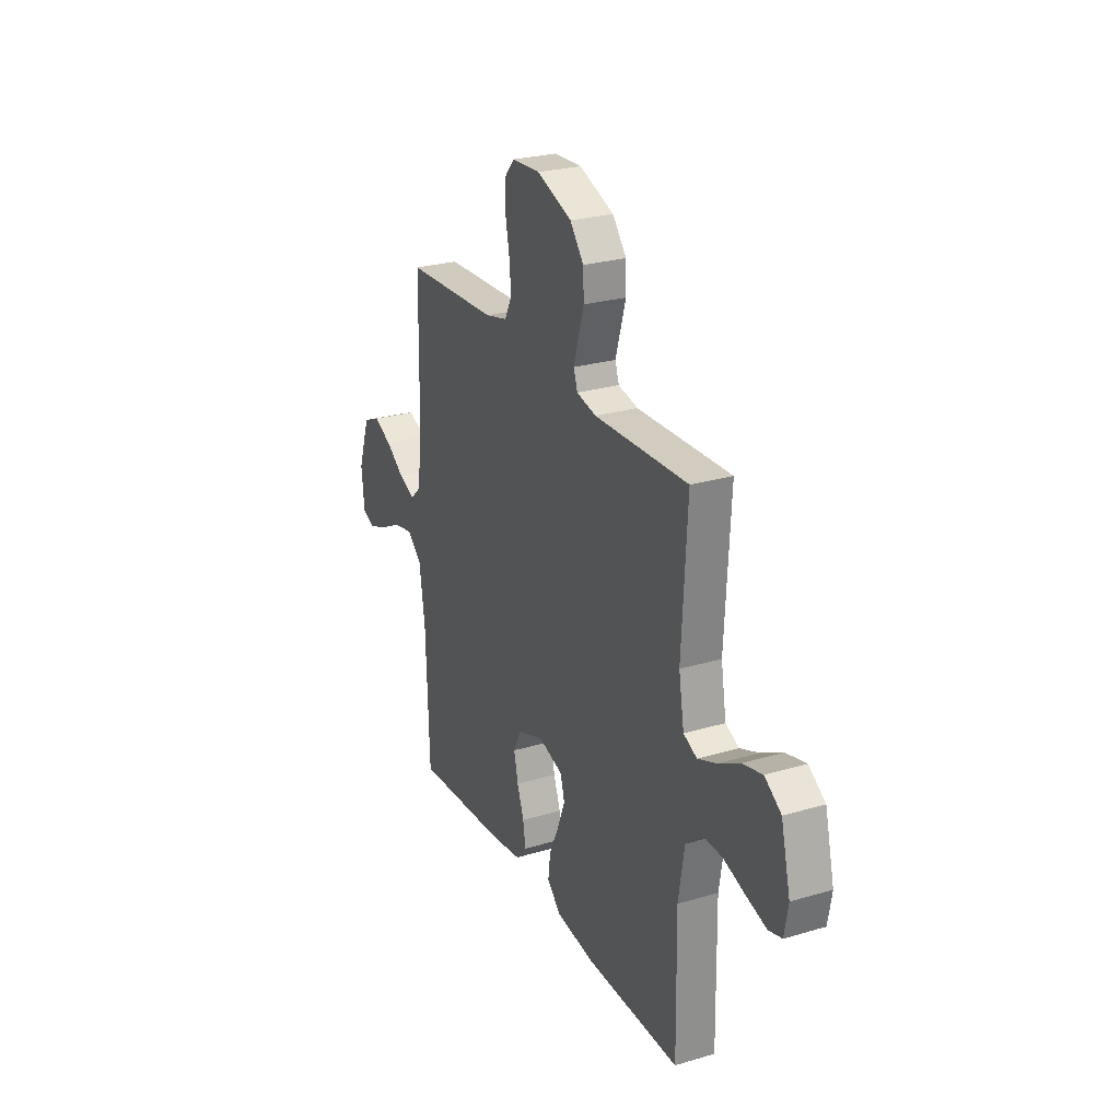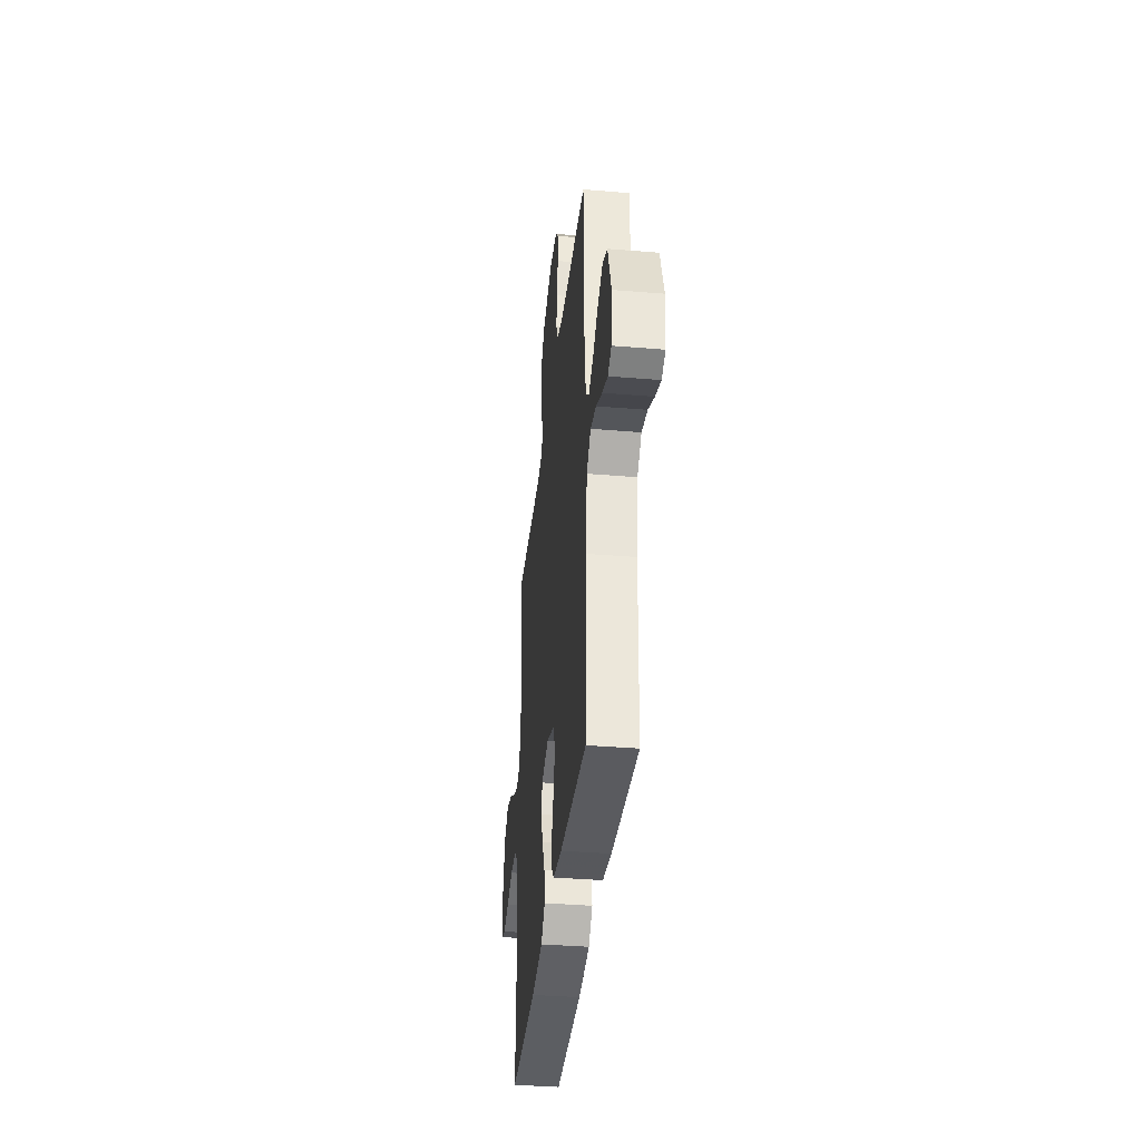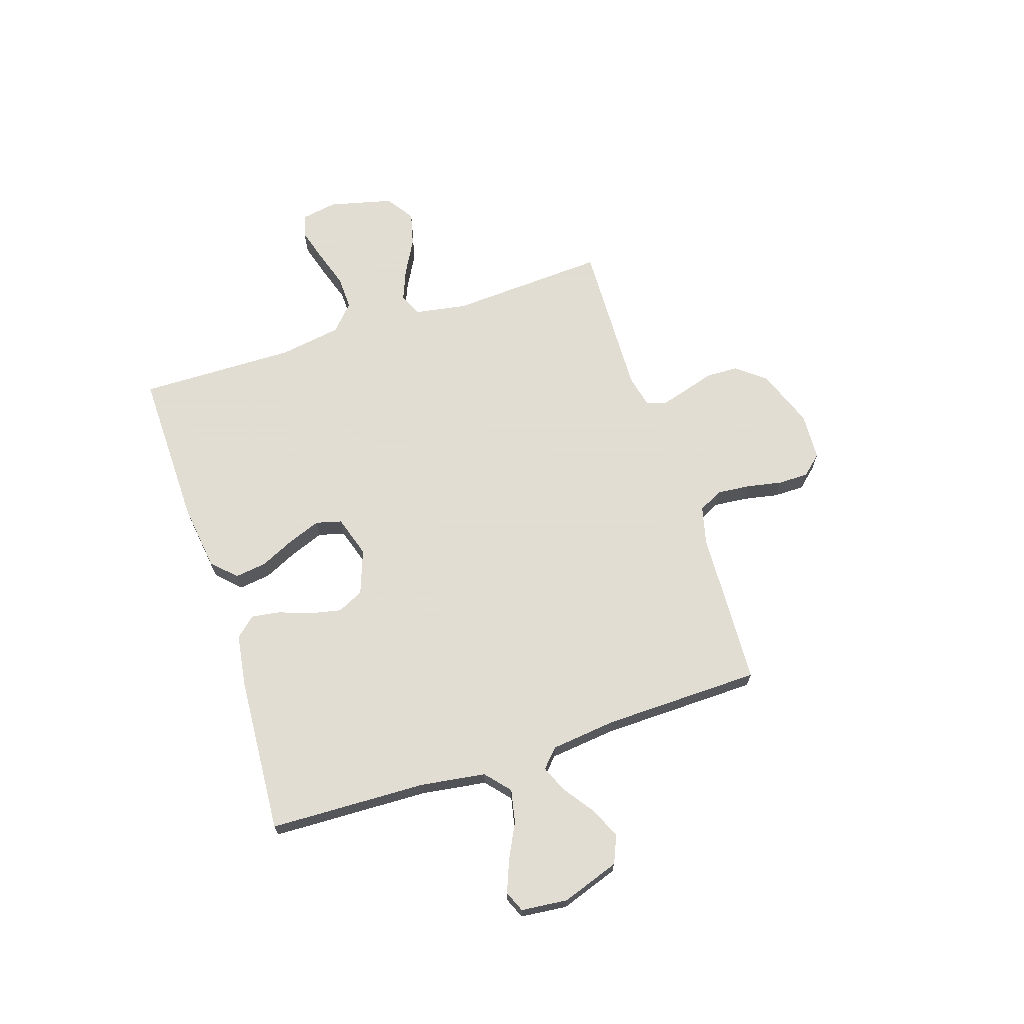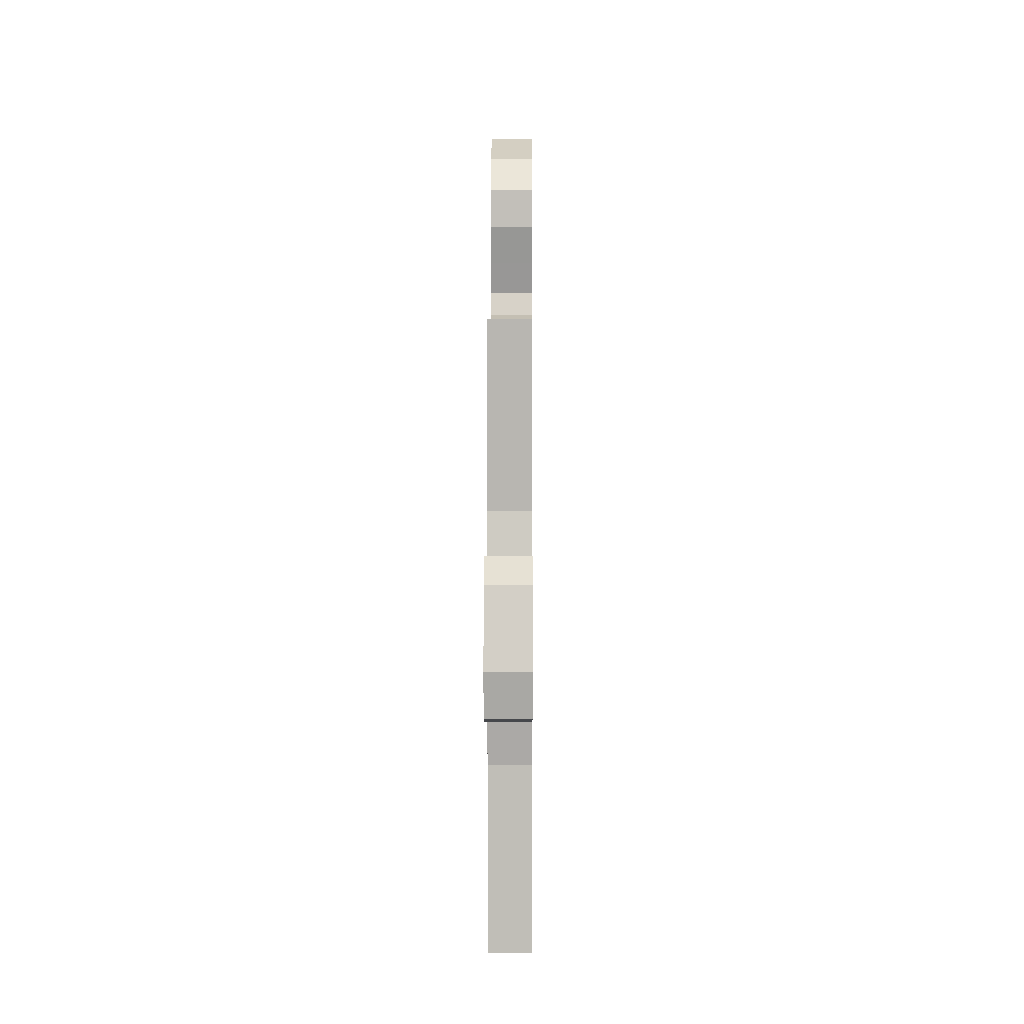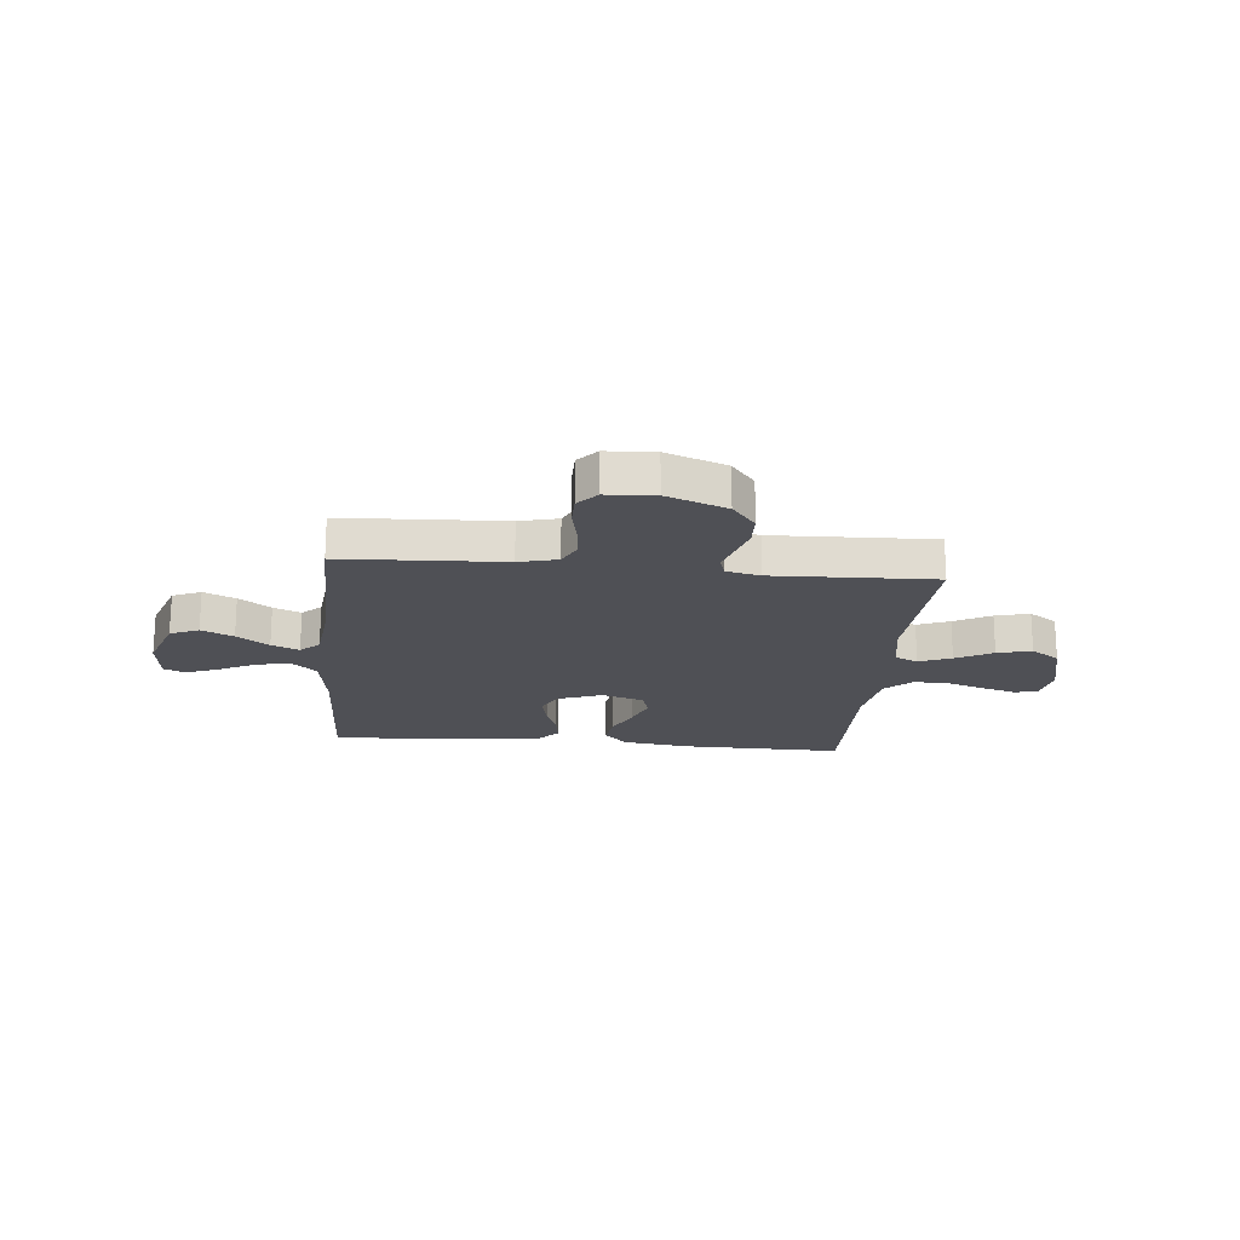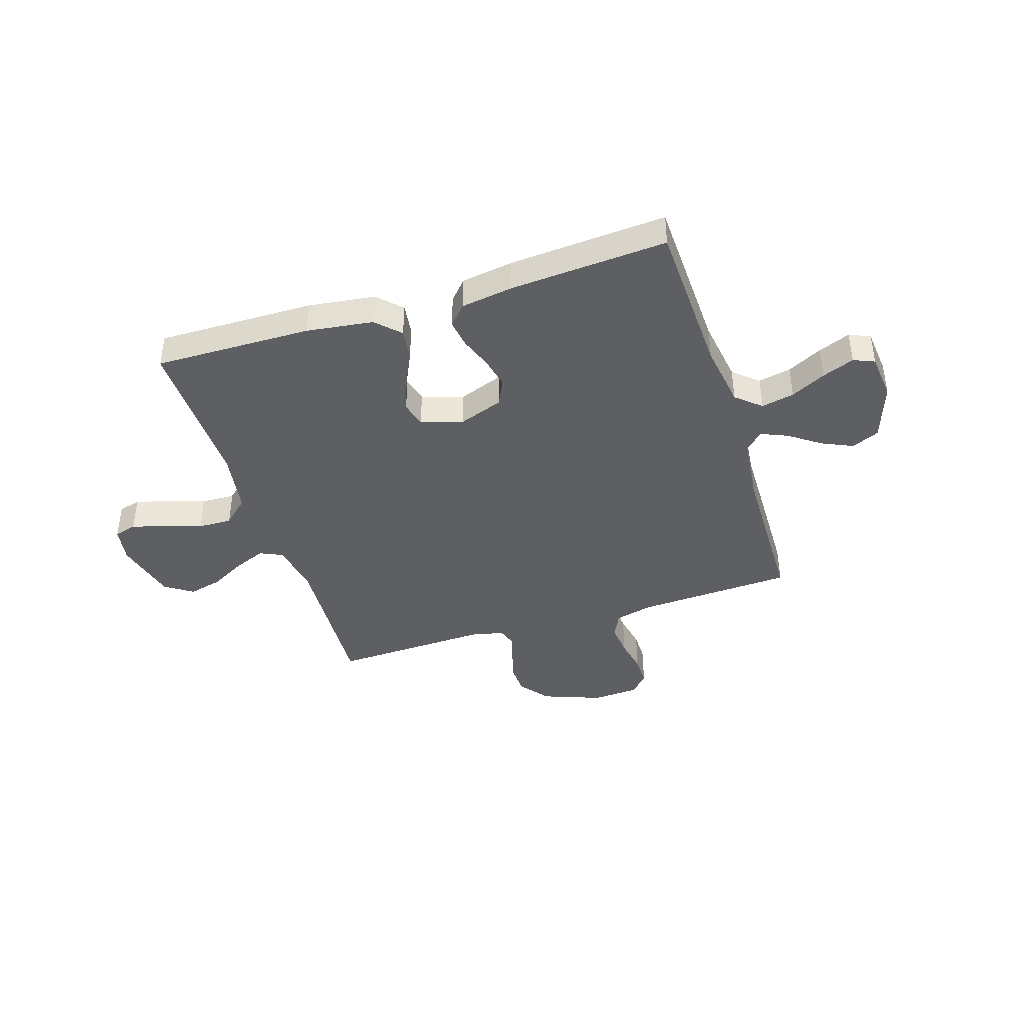
<metadata>
{"format":"obj","ext":"obj","renderer":"f3d","projection":"perspective","resolution":1024,"background":"white","views":[{"elev":26.1,"azim":64.8,"up":"+Z"},{"elev":-36.8,"azim":-96.2,"up":"+Z"},{"elev":68.1,"azim":-108.1,"up":"+Y"},{"elev":5.2,"azim":90.4,"up":"+Z"},{"elev":-19.4,"azim":-5.4,"up":"+Y"},{"elev":-41.1,"azim":-162.3,"up":"+Y"}]}
</metadata>
<code>
v 0.5 0.07 -0.5
v 0.2 0.07 -0.495
v 0.073 0.07 -0.478
v 0.029 0.07 -0.434
v 0.037 0.07 -0.374
v 0.068 0.07 -0.308
v 0.092 0.07 -0.245
v 0.079 0.07 -0.196
v 0 0.07 -0.171
v -0.085 0.07 -0.202
v -0.109 0.07 -0.252
v -0.096 0.07 -0.312
v -0.074 0.07 -0.373
v -0.066 0.07 -0.427
v -0.1 0.07 -0.465
v -0.2 0.07 -0.48
v -0.5 0.07 -0.5
v -0.51 0.07 -0.2
v -0.528 0.07 -0.076
v -0.575 0.07 -0.035
v -0.638 0.07 -0.048
v -0.705 0.07 -0.082
v -0.766 0.07 -0.106
v -0.806 0.07 -0.089
v -0.815 0.07 0
v -0.777 0.07 0.11
v -0.724 0.07 0.133
v -0.665 0.07 0.106
v -0.606 0.07 0.064
v -0.555 0.07 0.042
v -0.52 0.07 0.075
v -0.506 0.07 0.2
v -0.5 0.07 0.5
v -0.2 0.07 0.514
v -0.128 0.07 0.532
v -0.105 0.07 0.579
v -0.111 0.07 0.642
v -0.124 0.07 0.709
v -0.124 0.07 0.767
v -0.09 0.07 0.805
v 0 0.07 0.81
v 0.112 0.07 0.768
v 0.156 0.07 0.713
v 0.158 0.07 0.652
v 0.14 0.07 0.592
v 0.125 0.07 0.541
v 0.137 0.07 0.504
v 0.2 0.07 0.49
v 0.5 0.07 0.5
v 0.483 0.07 0.2
v 0.5 0.07 0.101
v 0.543 0.07 0.081
v 0.603 0.07 0.105
v 0.671 0.07 0.142
v 0.735 0.07 0.158
v 0.788 0.07 0.122
v 0.818 0.07 0
v 0.806 0.07 -0.069
v 0.763 0.07 -0.081
v 0.699 0.07 -0.062
v 0.628 0.07 -0.039
v 0.563 0.07 -0.037
v 0.514 0.07 -0.082
v 0.495 0.07 -0.2
v 0.5 0 -0.5
v 0.2 0 -0.495
v 0.073 0 -0.478
v 0.029 0 -0.434
v 0.037 0 -0.374
v 0.068 0 -0.308
v 0.092 0 -0.245
v 0.079 0 -0.196
v 0 0 -0.171
v -0.085 0 -0.202
v -0.109 0 -0.252
v -0.096 0 -0.312
v -0.074 0 -0.373
v -0.066 0 -0.427
v -0.1 0 -0.465
v -0.2 0 -0.48
v -0.5 0 -0.5
v -0.51 0 -0.2
v -0.528 0 -0.076
v -0.575 0 -0.035
v -0.638 0 -0.048
v -0.705 0 -0.082
v -0.766 0 -0.106
v -0.806 0 -0.089
v -0.815 0 0
v -0.777 0 0.11
v -0.724 0 0.133
v -0.665 0 0.106
v -0.606 0 0.064
v -0.555 0 0.042
v -0.52 0 0.075
v -0.506 0 0.2
v -0.5 0 0.5
v -0.2 0 0.514
v -0.128 0 0.532
v -0.105 0 0.579
v -0.111 0 0.642
v -0.124 0 0.709
v -0.124 0 0.767
v -0.09 0 0.805
v 0 0 0.81
v 0.112 0 0.768
v 0.156 0 0.713
v 0.158 0 0.652
v 0.14 0 0.592
v 0.125 0 0.541
v 0.137 0 0.504
v 0.2 0 0.49
v 0.5 0 0.5
v 0.483 0 0.2
v 0.5 0 0.101
v 0.543 0 0.081
v 0.603 0 0.105
v 0.671 0 0.142
v 0.735 0 0.158
v 0.788 0 0.122
v 0.818 0 0
v 0.806 0 -0.069
v 0.763 0 -0.081
v 0.699 0 -0.062
v 0.628 0 -0.039
v 0.563 0 -0.037
v 0.514 0 -0.082
v 0.495 0 -0.2
f 59 60 61
f 58 59 61
f 57 58 61
f 56 57 61
f 55 56 61
f 54 55 61
f 53 54 61
f 52 53 61 62
f 51 52 62 63
f 48 49 50
f 51 63 64
f 50 51 64
f 48 50 64
f 47 48 64
f 43 44 45
f 42 43 45
f 41 42 45
f 40 41 45
f 39 40 45
f 38 39 45
f 37 38 45
f 36 37 45 46
f 35 36 46 47
f 32 33 34
f 35 47 64
f 34 35 64
f 32 34 64
f 31 32 64
f 27 28 29
f 26 27 29
f 25 26 29
f 24 25 29
f 23 24 29
f 22 23 29
f 21 22 29
f 20 21 29 30
f 30 31 64
f 20 30 64
f 19 20 64
f 16 17 18
f 15 16 18
f 14 15 18
f 13 14 18
f 12 13 18
f 11 12 18 19
f 4 5 6
f 3 4 6
f 2 3 6
f 1 2 6
f 64 1 6
f 64 6 7
f 10 11 19
f 9 10 19
f 9 19 64
f 8 9 64
f 7 8 64
f 125 124 123
f 125 123 122
f 125 122 121
f 125 121 120
f 125 120 119
f 125 119 118
f 125 118 117
f 126 125 117 116
f 127 126 116 115
f 114 113 112
f 128 127 115
f 128 115 114
f 128 114 112
f 128 112 111
f 109 108 107
f 109 107 106
f 109 106 105
f 109 105 104
f 109 104 103
f 109 103 102
f 109 102 101
f 110 109 101 100
f 111 110 100 99
f 98 97 96
f 128 111 99
f 128 99 98
f 128 98 96
f 128 96 95
f 93 92 91
f 93 91 90
f 93 90 89
f 93 89 88
f 93 88 87
f 93 87 86
f 93 86 85
f 94 93 85 84
f 128 95 94
f 128 94 84
f 128 84 83
f 82 81 80
f 82 80 79
f 82 79 78
f 82 78 77
f 82 77 76
f 83 82 76 75
f 70 69 68
f 70 68 67
f 70 67 66
f 70 66 65
f 70 65 128
f 71 70 128
f 83 75 74
f 83 74 73
f 128 83 73
f 128 73 72
f 128 72 71
f 1 65 66 2
f 2 66 67 3
f 3 67 68 4
f 4 68 69 5
f 5 69 70 6
f 6 70 71 7
f 7 71 72 8
f 8 72 73 9
f 9 73 74 10
f 10 74 75 11
f 11 75 76 12
f 12 76 77 13
f 13 77 78 14
f 14 78 79 15
f 15 79 80 16
f 16 80 81 17
f 17 81 82 18
f 18 82 83 19
f 19 83 84 20
f 20 84 85 21
f 21 85 86 22
f 22 86 87 23
f 23 87 88 24
f 24 88 89 25
f 25 89 90 26
f 26 90 91 27
f 27 91 92 28
f 28 92 93 29
f 29 93 94 30
f 30 94 95 31
f 31 95 96 32
f 32 96 97 33
f 33 97 98 34
f 34 98 99 35
f 35 99 100 36
f 36 100 101 37
f 37 101 102 38
f 38 102 103 39
f 39 103 104 40
f 40 104 105 41
f 41 105 106 42
f 42 106 107 43
f 43 107 108 44
f 44 108 109 45
f 45 109 110 46
f 46 110 111 47
f 47 111 112 48
f 48 112 113 49
f 49 113 114 50
f 50 114 115 51
f 51 115 116 52
f 52 116 117 53
f 53 117 118 54
f 54 118 119 55
f 55 119 120 56
f 56 120 121 57
f 57 121 122 58
f 58 122 123 59
f 59 123 124 60
f 60 124 125 61
f 61 125 126 62
f 62 126 127 63
f 63 127 128 64
f 64 128 65 1

</code>
